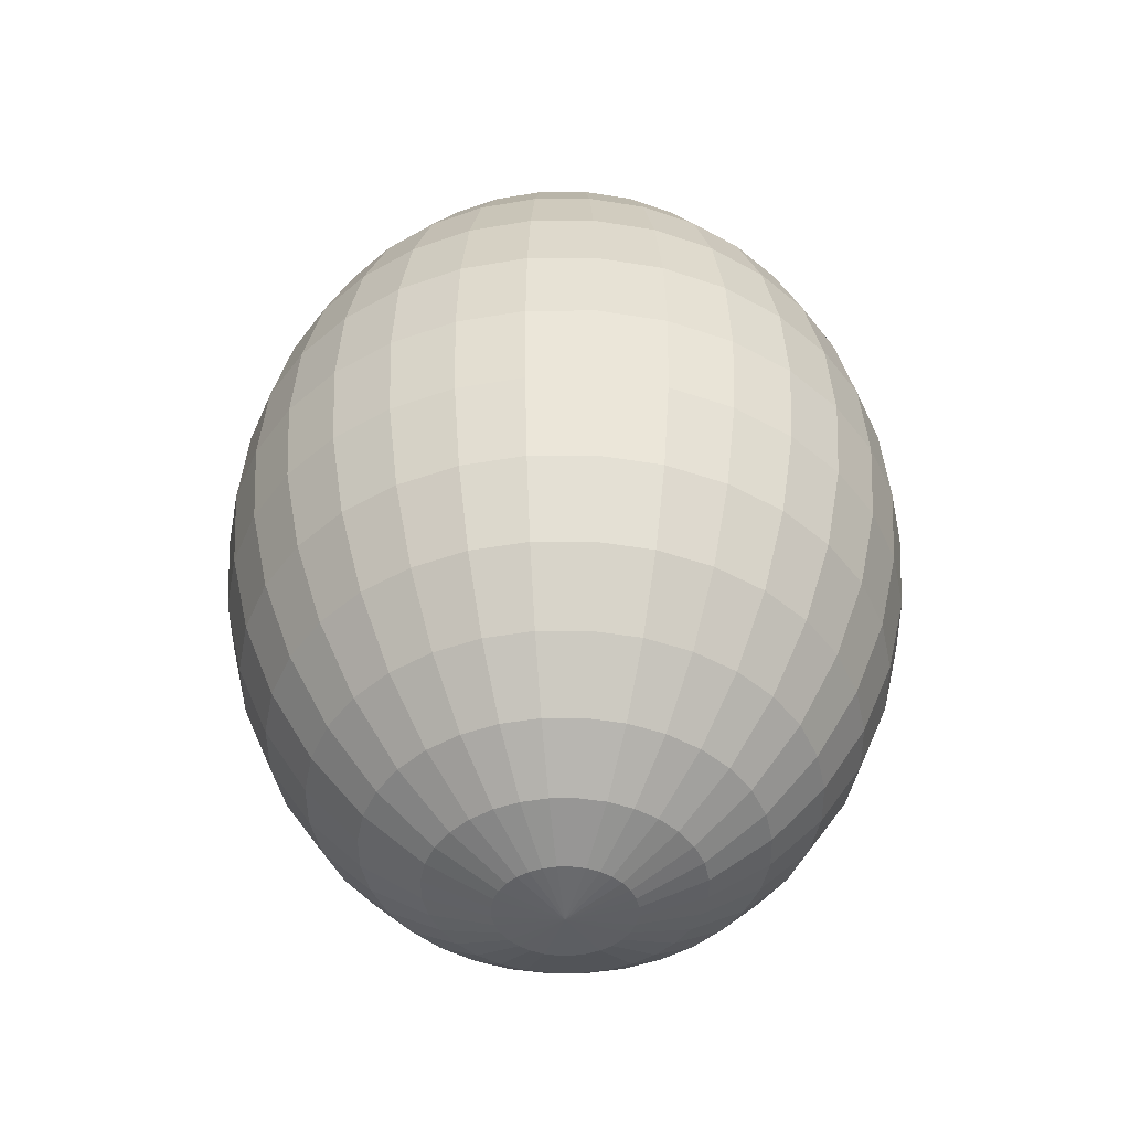
<metadata>
{"format":"obj","ext":"obj","renderer":"f3d","projection":"perspective","resolution":1024,"background":"white","views":[{"elev":-45.5,"azim":-95.2,"up":"+Y"}]}
</metadata>
<code>
o Sphere
v 1.233 1.462 0.5713
v 1.233 1.314 0.4591
v 1.233 1.12 0.3984
v 1.233 1.015 0.3906
v 1.233 0.9095 0.3984
v 1.233 0.7154 0.4591
v 1.249 1.543 0.7194
v 1.263 1.512 0.6446
v 1.276 1.462 0.5756
v 1.288 1.395 0.5152
v 1.298 1.314 0.4656
v 1.305 1.221 0.4288
v 1.309 1.12 0.4061
v 1.311 1.015 0.3984
v 1.309 0.9095 0.4061
v 1.305 0.8085 0.4288
v 1.298 0.7154 0.4656
v 1.288 0.6338 0.5152
v 1.276 0.5669 0.5756
v 1.263 0.5171 0.6446
v 1.249 0.4865 0.7194
v 1.263 1.543 0.7239
v 1.292 1.512 0.6534
v 1.318 1.462 0.5885
v 1.341 1.395 0.5316
v 1.36 1.314 0.4849
v 1.374 1.221 0.4501
v 1.382 1.12 0.4288
v 1.385 1.015 0.4216
v 1.382 0.9095 0.4288
v 1.374 0.8085 0.4501
v 1.36 0.7154 0.4849
v 1.341 0.6338 0.5316
v 1.318 0.5669 0.5885
v 1.292 0.5171 0.6534
v 1.263 0.4865 0.7239
v 1.276 1.543 0.7312
v 1.318 1.512 0.6678
v 1.356 1.462 0.6094
v 1.389 1.395 0.5581
v 1.417 1.314 0.5161
v 1.437 1.221 0.4849
v 1.45 1.12 0.4656
v 1.454 1.015 0.4591
v 1.45 0.9095 0.4656
v 1.437 0.8085 0.4849
v 1.417 0.7154 0.5161
v 1.389 0.6338 0.5581
v 1.356 0.5669 0.6094
v 1.318 0.5171 0.6678
v 1.276 0.4865 0.7312
v 1.288 1.543 0.7411
v 1.341 1.512 0.6872
v 1.389 1.462 0.6375
v 1.432 1.395 0.5939
v 1.467 1.314 0.5581
v 1.493 1.221 0.5316
v 1.508 1.12 0.5152
v 1.514 1.015 0.5097
v 1.508 0.9095 0.5152
v 1.493 0.8085 0.5316
v 1.467 0.7154 0.5581
v 1.432 0.6338 0.5939
v 1.389 0.5669 0.6375
v 1.341 0.5171 0.6872
v 1.288 0.4865 0.7411
v 1.298 1.543 0.7531
v 1.36 1.512 0.7107
v 1.417 1.462 0.6717
v 1.467 1.395 0.6375
v 1.508 1.314 0.6094
v 1.538 1.221 0.5885
v 1.557 1.12 0.5756
v 1.563 1.015 0.5713
v 1.557 0.9095 0.5756
v 1.538 0.8085 0.5885
v 1.508 0.7154 0.6094
v 1.467 0.6338 0.6375
v 1.417 0.5669 0.6717
v 1.36 0.5171 0.7107
v 1.298 0.4865 0.7531
v 1.233 1.553 0.7972
v 1.305 1.543 0.7668
v 1.374 1.512 0.7376
v 1.437 1.462 0.7107
v 1.493 1.395 0.6872
v 1.538 1.314 0.6678
v 1.572 1.221 0.6534
v 1.593 1.12 0.6446
v 1.6 1.015 0.6416
v 1.593 0.9095 0.6446
v 1.572 0.8085 0.6534
v 1.538 0.7154 0.6678
v 1.493 0.6338 0.6872
v 1.437 0.5669 0.7107
v 1.374 0.5171 0.7376
v 1.305 0.4865 0.7668
v 1.309 1.543 0.7817
v 1.382 1.512 0.7668
v 1.45 1.462 0.7531
v 1.508 1.395 0.7411
v 1.557 1.314 0.7312
v 1.593 1.221 0.7239
v 1.615 1.12 0.7194
v 1.622 1.015 0.7179
v 1.615 0.9095 0.7194
v 1.593 0.8085 0.7239
v 1.557 0.7154 0.7312
v 1.508 0.6338 0.7411
v 1.45 0.5669 0.7531
v 1.382 0.5171 0.7668
v 1.309 0.4865 0.7817
v 1.311 1.543 0.7972
v 1.385 1.512 0.7972
v 1.454 1.462 0.7972
v 1.514 1.395 0.7972
v 1.563 1.314 0.7972
v 1.6 1.221 0.7972
v 1.622 1.12 0.7972
v 1.63 1.015 0.7972
v 1.622 0.9095 0.7972
v 1.6 0.8085 0.7972
v 1.563 0.7154 0.7972
v 1.514 0.6338 0.7972
v 1.454 0.5669 0.7972
v 1.385 0.5171 0.7972
v 1.311 0.4865 0.7972
v 1.309 1.543 0.8126
v 1.382 1.512 0.8275
v 1.45 1.462 0.8412
v 1.508 1.395 0.8533
v 1.557 1.314 0.8631
v 1.593 1.221 0.8705
v 1.615 1.12 0.875
v 1.622 1.015 0.8765
v 1.615 0.9095 0.875
v 1.593 0.8085 0.8705
v 1.557 0.7154 0.8631
v 1.508 0.6338 0.8533
v 1.45 0.5669 0.8412
v 1.382 0.5171 0.8275
v 1.309 0.4865 0.8126
v 1.305 1.543 0.8275
v 1.374 1.512 0.8567
v 1.437 1.462 0.8836
v 1.493 1.395 0.9072
v 1.538 1.314 0.9265
v 1.572 1.221 0.9409
v 1.593 1.12 0.9498
v 1.6 1.015 0.9528
v 1.593 0.9095 0.9498
v 1.572 0.8085 0.9409
v 1.538 0.7154 0.9265
v 1.493 0.6338 0.9072
v 1.437 0.5669 0.8836
v 1.374 0.5171 0.8567
v 1.305 0.4865 0.8275
v 1.298 1.543 0.8412
v 1.36 1.512 0.8836
v 1.417 1.462 0.9227
v 1.467 1.395 0.9569
v 1.508 1.314 0.985
v 1.538 1.221 1.006
v 1.557 1.12 1.019
v 1.563 1.015 1.023
v 1.557 0.9095 1.019
v 1.538 0.8085 1.006
v 1.508 0.7154 0.985
v 1.467 0.6338 0.9569
v 1.417 0.5669 0.9227
v 1.36 0.5171 0.8836
v 1.298 0.4865 0.8412
v 1.288 1.543 0.8533
v 1.341 1.512 0.9072
v 1.389 1.462 0.9569
v 1.432 1.395 1
v 1.467 1.314 1.036
v 1.493 1.221 1.063
v 1.508 1.12 1.079
v 1.514 1.015 1.085
v 1.508 0.9095 1.079
v 1.493 0.8085 1.063
v 1.467 0.7154 1.036
v 1.432 0.6338 1
v 1.389 0.5669 0.9569
v 1.341 0.5171 0.9072
v 1.288 0.4865 0.8533
v 1.276 1.543 0.8631
v 1.318 1.512 0.9265
v 1.356 1.462 0.985
v 1.389 1.395 1.036
v 1.417 1.314 1.078
v 1.437 1.221 1.109
v 1.45 1.12 1.129
v 1.454 1.015 1.135
v 1.45 0.9095 1.129
v 1.437 0.8085 1.109
v 1.417 0.7154 1.078
v 1.389 0.6338 1.036
v 1.356 0.5669 0.985
v 1.318 0.5171 0.9265
v 1.276 0.4865 0.8631
v 1.263 1.543 0.8705
v 1.292 1.512 0.9409
v 1.318 1.462 1.006
v 1.341 1.395 1.063
v 1.36 1.314 1.109
v 1.374 1.221 1.144
v 1.382 1.12 1.166
v 1.385 1.015 1.173
v 1.382 0.9095 1.166
v 1.374 0.8085 1.144
v 1.36 0.7154 1.109
v 1.341 0.6338 1.063
v 1.318 0.5669 1.006
v 1.292 0.5171 0.9409
v 1.263 0.4865 0.8705
v 1.249 1.543 0.875
v 1.263 1.512 0.9498
v 1.276 1.462 1.019
v 1.288 1.395 1.079
v 1.298 1.314 1.129
v 1.305 1.221 1.166
v 1.309 1.12 1.188
v 1.311 1.015 1.196
v 1.309 0.9095 1.188
v 1.305 0.8085 1.166
v 1.298 0.7154 1.129
v 1.288 0.6338 1.079
v 1.276 0.5669 1.019
v 1.263 0.5171 0.9498
v 1.249 0.4865 0.875
v 1.233 1.543 0.8765
v 1.233 1.512 0.9528
v 1.233 1.462 1.023
v 1.233 1.395 1.085
v 1.233 1.314 1.135
v 1.233 1.221 1.173
v 1.233 1.12 1.196
v 1.233 1.015 1.204
v 1.233 0.9095 1.196
v 1.233 0.8085 1.173
v 1.233 0.7154 1.135
v 1.233 0.6338 1.085
v 1.233 0.5669 1.023
v 1.233 0.5171 0.9528
v 1.233 0.4865 0.8765
v 1.218 1.543 0.875
v 1.204 1.512 0.9498
v 1.191 1.462 1.019
v 1.179 1.395 1.079
v 1.169 1.314 1.129
v 1.162 1.221 1.166
v 1.158 1.12 1.188
v 1.156 1.015 1.196
v 1.158 0.9095 1.188
v 1.162 0.8085 1.166
v 1.169 0.7154 1.129
v 1.179 0.6338 1.079
v 1.191 0.5669 1.019
v 1.204 0.5171 0.9498
v 1.218 0.4865 0.875
v 1.204 1.543 0.8705
v 1.175 1.512 0.9409
v 1.149 1.462 1.006
v 1.126 1.395 1.063
v 1.107 1.314 1.109
v 1.093 1.221 1.144
v 1.085 1.12 1.166
v 1.082 1.015 1.173
v 1.085 0.9095 1.166
v 1.093 0.8085 1.144
v 1.107 0.7154 1.109
v 1.126 0.6338 1.063
v 1.149 0.5669 1.006
v 1.175 0.5171 0.9409
v 1.204 0.4865 0.8705
v 1.191 1.543 0.8631
v 1.149 1.512 0.9265
v 1.111 1.462 0.985
v 1.078 1.395 1.036
v 1.05 1.314 1.078
v 1.03 1.221 1.109
v 1.017 1.12 1.129
v 1.013 1.015 1.135
v 1.017 0.9095 1.129
v 1.03 0.8085 1.109
v 1.05 0.7154 1.078
v 1.078 0.6338 1.036
v 1.111 0.5669 0.985
v 1.149 0.5171 0.9265
v 1.191 0.4865 0.8631
v 1.179 1.543 0.8533
v 1.126 1.512 0.9072
v 1.078 1.462 0.9569
v 1.035 1.395 1
v 1 1.314 1.036
v 0.9745 1.221 1.063
v 0.9585 1.12 1.079
v 0.9531 1.015 1.085
v 0.9585 0.9095 1.079
v 0.9745 0.8085 1.063
v 1 0.7154 1.036
v 1.035 0.6338 1
v 1.078 0.5669 0.9569
v 1.126 0.5171 0.9072
v 1.179 0.4865 0.8533
v 1.233 0.4761 0.7972
v 1.169 1.543 0.8412
v 1.107 1.512 0.8836
v 1.05 1.462 0.9227
v 1 1.395 0.9569
v 0.9594 1.314 0.985
v 0.9289 1.221 1.006
v 0.9102 1.12 1.019
v 0.9038 1.015 1.023
v 0.9102 0.9095 1.019
v 0.9289 0.8085 1.006
v 0.9594 0.7154 0.985
v 1 0.6338 0.9569
v 1.05 0.5669 0.9227
v 1.107 0.5171 0.8836
v 1.169 0.4865 0.8412
v 1.162 1.543 0.8275
v 1.093 1.512 0.8567
v 1.03 1.462 0.8836
v 0.9745 1.395 0.9072
v 0.9289 1.314 0.9265
v 0.8951 1.221 0.9409
v 0.8742 1.12 0.9498
v 0.8672 1.015 0.9528
v 0.8742 0.9095 0.9498
v 0.8951 0.8085 0.9409
v 0.9289 0.7154 0.9265
v 0.9745 0.6338 0.9072
v 1.03 0.5669 0.8836
v 1.093 0.5171 0.8567
v 1.162 0.4865 0.8275
v 1.158 1.543 0.8126
v 1.085 1.512 0.8275
v 1.017 1.462 0.8412
v 0.9585 1.395 0.8533
v 0.9102 1.314 0.8631
v 0.8742 1.221 0.8705
v 0.8521 1.12 0.875
v 0.8446 1.015 0.8765
v 0.8521 0.9095 0.875
v 0.8742 0.8085 0.8705
v 0.9102 0.7154 0.8631
v 0.9585 0.6338 0.8533
v 1.017 0.5669 0.8412
v 1.085 0.5171 0.8275
v 1.158 0.4865 0.8126
v 1.156 1.543 0.7972
v 1.082 1.512 0.7972
v 1.013 1.462 0.7972
v 0.9531 1.395 0.7972
v 0.9038 1.314 0.7972
v 0.8672 1.221 0.7972
v 0.8446 1.12 0.7972
v 0.837 1.015 0.7972
v 0.8446 0.9095 0.7972
v 0.8672 0.8085 0.7972
v 0.9038 0.7154 0.7972
v 0.9531 0.6338 0.7972
v 1.013 0.5669 0.7972
v 1.082 0.5171 0.7972
v 1.156 0.4865 0.7972
v 1.158 1.543 0.7817
v 1.085 1.512 0.7668
v 1.017 1.462 0.7531
v 0.9585 1.395 0.7411
v 0.9102 1.314 0.7312
v 0.8742 1.221 0.7239
v 0.8521 1.12 0.7194
v 0.8446 1.015 0.7179
v 0.8521 0.9095 0.7194
v 0.8742 0.8085 0.7239
v 0.9102 0.7154 0.7312
v 0.9585 0.6338 0.7411
v 1.017 0.5669 0.7531
v 1.085 0.5171 0.7668
v 1.158 0.4865 0.7817
v 1.162 1.543 0.7668
v 1.093 1.512 0.7376
v 1.03 1.462 0.7107
v 0.9745 1.395 0.6872
v 0.9289 1.314 0.6678
v 0.8951 1.221 0.6534
v 0.8742 1.12 0.6446
v 0.8672 1.015 0.6416
v 0.8742 0.9095 0.6446
v 0.8951 0.8085 0.6534
v 0.9289 0.7154 0.6678
v 0.9745 0.6338 0.6872
v 1.03 0.5669 0.7107
v 1.093 0.5171 0.7376
v 1.162 0.4865 0.7668
v 1.169 1.543 0.7531
v 1.107 1.512 0.7107
v 1.05 1.462 0.6717
v 1 1.395 0.6375
v 0.9594 1.314 0.6094
v 0.9289 1.221 0.5885
v 0.9102 1.12 0.5756
v 0.9038 1.015 0.5713
v 0.9102 0.9095 0.5756
v 0.9289 0.8085 0.5885
v 0.9594 0.7154 0.6094
v 1 0.6338 0.6375
v 1.05 0.5669 0.6717
v 1.107 0.5171 0.7107
v 1.169 0.4865 0.7531
v 1.179 1.543 0.7411
v 1.126 1.512 0.6872
v 1.078 1.462 0.6375
v 1.035 1.395 0.5939
v 1 1.314 0.5581
v 0.9745 1.221 0.5316
v 0.9585 1.12 0.5152
v 0.9531 1.015 0.5097
v 0.9585 0.9095 0.5152
v 0.9745 0.8085 0.5316
v 1 0.7154 0.5581
v 1.035 0.6338 0.5939
v 1.078 0.5669 0.6375
v 1.126 0.5171 0.6872
v 1.179 0.4865 0.7411
v 1.191 1.543 0.7312
v 1.149 1.512 0.6678
v 1.111 1.462 0.6094
v 1.078 1.395 0.5581
v 1.05 1.314 0.5161
v 1.03 1.221 0.4849
v 1.017 1.12 0.4656
v 1.013 1.015 0.4591
v 1.017 0.9095 0.4656
v 1.03 0.8085 0.4849
v 1.05 0.7154 0.5161
v 1.078 0.6338 0.5581
v 1.111 0.5669 0.6094
v 1.149 0.5171 0.6678
v 1.191 0.4865 0.7312
v 1.204 1.543 0.7239
v 1.175 1.512 0.6534
v 1.149 1.462 0.5885
v 1.126 1.395 0.5316
v 1.107 1.314 0.4849
v 1.093 1.221 0.4501
v 1.085 1.12 0.4288
v 1.082 1.015 0.4216
v 1.085 0.9095 0.4288
v 1.093 0.8085 0.4501
v 1.107 0.7154 0.4849
v 1.126 0.6338 0.5316
v 1.149 0.5669 0.5885
v 1.175 0.5171 0.6534
v 1.204 0.4865 0.7239
v 1.218 1.543 0.7194
v 1.204 1.512 0.6446
v 1.191 1.462 0.5756
v 1.179 1.395 0.5152
v 1.169 1.314 0.4656
v 1.162 1.221 0.4288
v 1.158 1.12 0.4061
v 1.156 1.015 0.3984
v 1.158 0.9095 0.4061
v 1.162 0.8085 0.4288
v 1.169 0.7154 0.4656
v 1.179 0.6338 0.5152
v 1.191 0.5669 0.5756
v 1.204 0.5171 0.6446
v 1.218 0.4865 0.7194
v 1.233 1.543 0.7179
v 1.233 1.512 0.6416
v 1.233 1.395 0.5097
v 1.233 1.221 0.4216
v 1.233 0.8085 0.4216
v 1.233 0.6338 0.5097
v 1.233 0.5669 0.5713
v 1.233 0.5171 0.6416
v 1.233 0.4865 0.7179
f 480 479 18 19
f 477 2 11 12
f 481 480 19 20
f 3 477 12 13
f 482 481 20 21
f 4 3 13 14
f 474 82 7
f 308 482 21
f 5 4 14 15
f 475 474 7 8
f 478 5 15 16
f 1 475 8 9
f 6 478 16 17
f 476 1 9 10
f 479 6 17 18
f 2 476 10 11
f 18 17 32 33
f 11 10 25 26
f 19 18 33 34
f 12 11 26 27
f 20 19 34 35
f 13 12 27 28
f 21 20 35 36
f 14 13 28 29
f 7 82 22
f 308 21 36
f 15 14 29 30
f 8 7 22 23
f 16 15 30 31
f 9 8 23 24
f 17 16 31 32
f 10 9 24 25
f 22 82 37
f 308 36 51
f 30 29 44 45
f 23 22 37 38
f 31 30 45 46
f 24 23 38 39
f 32 31 46 47
f 25 24 39 40
f 33 32 47 48
f 26 25 40 41
f 34 33 48 49
f 27 26 41 42
f 35 34 49 50
f 28 27 42 43
f 36 35 50 51
f 29 28 43 44
f 41 40 55 56
f 49 48 63 64
f 42 41 56 57
f 50 49 64 65
f 43 42 57 58
f 51 50 65 66
f 44 43 58 59
f 37 82 52
f 308 51 66
f 45 44 59 60
f 38 37 52 53
f 46 45 60 61
f 39 38 53 54
f 47 46 61 62
f 40 39 54 55
f 48 47 62 63
f 60 59 74 75
f 53 52 67 68
f 61 60 75 76
f 54 53 68 69
f 62 61 76 77
f 55 54 69 70
f 63 62 77 78
f 56 55 70 71
f 64 63 78 79
f 57 56 71 72
f 65 64 79 80
f 58 57 72 73
f 66 65 80 81
f 59 58 73 74
f 52 82 67
f 308 66 81
f 79 78 94 95
f 72 71 87 88
f 80 79 95 96
f 73 72 88 89
f 81 80 96 97
f 74 73 89 90
f 67 82 83
f 308 81 97
f 75 74 90 91
f 68 67 83 84
f 76 75 91 92
f 69 68 84 85
f 77 76 92 93
f 70 69 85 86
f 78 77 93 94
f 71 70 86 87
f 92 91 106 107
f 85 84 99 100
f 93 92 107 108
f 86 85 100 101
f 94 93 108 109
f 87 86 101 102
f 95 94 109 110
f 88 87 102 103
f 96 95 110 111
f 89 88 103 104
f 97 96 111 112
f 90 89 104 105
f 83 82 98
f 308 97 112
f 91 90 105 106
f 84 83 98 99
f 111 110 125 126
f 104 103 118 119
f 112 111 126 127
f 105 104 119 120
f 98 82 113
f 308 112 127
f 106 105 120 121
f 99 98 113 114
f 107 106 121 122
f 100 99 114 115
f 108 107 122 123
f 101 100 115 116
f 109 108 123 124
f 102 101 116 117
f 110 109 124 125
f 103 102 117 118
f 115 114 129 130
f 123 122 137 138
f 116 115 130 131
f 124 123 138 139
f 117 116 131 132
f 125 124 139 140
f 118 117 132 133
f 126 125 140 141
f 119 118 133 134
f 127 126 141 142
f 120 119 134 135
f 113 82 128
f 308 127 142
f 121 120 135 136
f 114 113 128 129
f 122 121 136 137
f 134 133 148 149
f 142 141 156 157
f 135 134 149 150
f 128 82 143
f 308 142 157
f 136 135 150 151
f 129 128 143 144
f 137 136 151 152
f 130 129 144 145
f 138 137 152 153
f 131 130 145 146
f 139 138 153 154
f 132 131 146 147
f 140 139 154 155
f 133 132 147 148
f 141 140 155 156
f 153 152 167 168
f 146 145 160 161
f 154 153 168 169
f 147 146 161 162
f 155 154 169 170
f 148 147 162 163
f 156 155 170 171
f 149 148 163 164
f 157 156 171 172
f 150 149 164 165
f 143 82 158
f 308 157 172
f 151 150 165 166
f 144 143 158 159
f 152 151 166 167
f 145 144 159 160
f 172 171 186 187
f 165 164 179 180
f 158 82 173
f 308 172 187
f 166 165 180 181
f 159 158 173 174
f 167 166 181 182
f 160 159 174 175
f 168 167 182 183
f 161 160 175 176
f 169 168 183 184
f 162 161 176 177
f 170 169 184 185
f 163 162 177 178
f 171 170 185 186
f 164 163 178 179
f 176 175 190 191
f 184 183 198 199
f 177 176 191 192
f 185 184 199 200
f 178 177 192 193
f 186 185 200 201
f 179 178 193 194
f 187 186 201 202
f 180 179 194 195
f 173 82 188
f 308 187 202
f 181 180 195 196
f 174 173 188 189
f 182 181 196 197
f 175 174 189 190
f 183 182 197 198
f 195 194 209 210
f 188 82 203
f 308 202 217
f 196 195 210 211
f 189 188 203 204
f 197 196 211 212
f 190 189 204 205
f 198 197 212 213
f 191 190 205 206
f 199 198 213 214
f 192 191 206 207
f 200 199 214 215
f 193 192 207 208
f 201 200 215 216
f 194 193 208 209
f 202 201 216 217
f 214 213 228 229
f 207 206 221 222
f 215 214 229 230
f 208 207 222 223
f 216 215 230 231
f 209 208 223 224
f 217 216 231 232
f 210 209 224 225
f 203 82 218
f 308 217 232
f 211 210 225 226
f 204 203 218 219
f 212 211 226 227
f 205 204 219 220
f 213 212 227 228
f 206 205 220 221
f 308 232 247
f 226 225 240 241
f 219 218 233 234
f 227 226 241 242
f 220 219 234 235
f 228 227 242 243
f 221 220 235 236
f 229 228 243 244
f 222 221 236 237
f 230 229 244 245
f 223 222 237 238
f 231 230 245 246
f 224 223 238 239
f 232 231 246 247
f 225 224 239 240
f 218 82 233
f 245 244 259 260
f 238 237 252 253
f 246 245 260 261
f 239 238 253 254
f 247 246 261 262
f 240 239 254 255
f 233 82 248
f 308 247 262
f 241 240 255 256
f 234 233 248 249
f 242 241 256 257
f 235 234 249 250
f 243 242 257 258
f 236 235 250 251
f 244 243 258 259
f 237 236 251 252
f 249 248 263 264
f 257 256 271 272
f 250 249 264 265
f 258 257 272 273
f 251 250 265 266
f 259 258 273 274
f 252 251 266 267
f 260 259 274 275
f 253 252 267 268
f 261 260 275 276
f 254 253 268 269
f 262 261 276 277
f 255 254 269 270
f 248 82 263
f 308 262 277
f 256 255 270 271
f 268 267 282 283
f 276 275 290 291
f 269 268 283 284
f 277 276 291 292
f 270 269 284 285
f 263 82 278
f 308 277 292
f 271 270 285 286
f 264 263 278 279
f 272 271 286 287
f 265 264 279 280
f 273 272 287 288
f 266 265 280 281
f 274 273 288 289
f 267 266 281 282
f 275 274 289 290
f 287 286 301 302
f 280 279 294 295
f 288 287 302 303
f 281 280 295 296
f 289 288 303 304
f 282 281 296 297
f 290 289 304 305
f 283 282 297 298
f 291 290 305 306
f 284 283 298 299
f 292 291 306 307
f 285 284 299 300
f 278 82 293
f 308 292 307
f 286 285 300 301
f 279 278 293 294
f 306 305 321 322
f 299 298 314 315
f 307 306 322 323
f 300 299 315 316
f 293 82 309
f 308 307 323
f 301 300 316 317
f 294 293 309 310
f 302 301 317 318
f 295 294 310 311
f 303 302 318 319
f 296 295 311 312
f 304 303 319 320
f 297 296 312 313
f 305 304 320 321
f 298 297 313 314
f 311 310 325 326
f 319 318 333 334
f 312 311 326 327
f 320 319 334 335
f 313 312 327 328
f 321 320 335 336
f 314 313 328 329
f 322 321 336 337
f 315 314 329 330
f 323 322 337 338
f 316 315 330 331
f 309 82 324
f 308 323 338
f 317 316 331 332
f 310 309 324 325
f 318 317 332 333
f 330 329 344 345
f 338 337 352 353
f 331 330 345 346
f 324 82 339
f 308 338 353
f 332 331 346 347
f 325 324 339 340
f 333 332 347 348
f 326 325 340 341
f 334 333 348 349
f 327 326 341 342
f 335 334 349 350
f 328 327 342 343
f 336 335 350 351
f 329 328 343 344
f 337 336 351 352
f 349 348 363 364
f 342 341 356 357
f 350 349 364 365
f 343 342 357 358
f 351 350 365 366
f 344 343 358 359
f 352 351 366 367
f 345 344 359 360
f 353 352 367 368
f 346 345 360 361
f 339 82 354
f 308 353 368
f 347 346 361 362
f 340 339 354 355
f 348 347 362 363
f 341 340 355 356
f 368 367 382 383
f 361 360 375 376
f 354 82 369
f 308 368 383
f 362 361 376 377
f 355 354 369 370
f 363 362 377 378
f 356 355 370 371
f 364 363 378 379
f 357 356 371 372
f 365 364 379 380
f 358 357 372 373
f 366 365 380 381
f 359 358 373 374
f 367 366 381 382
f 360 359 374 375
f 380 379 394 395
f 373 372 387 388
f 381 380 395 396
f 374 373 388 389
f 382 381 396 397
f 375 374 389 390
f 383 382 397 398
f 376 375 390 391
f 369 82 384
f 308 383 398
f 377 376 391 392
f 370 369 384 385
f 378 377 392 393
f 371 370 385 386
f 379 378 393 394
f 372 371 386 387
f 384 82 399
f 308 398 413
f 392 391 406 407
f 385 384 399 400
f 393 392 407 408
f 386 385 400 401
f 394 393 408 409
f 387 386 401 402
f 395 394 409 410
f 388 387 402 403
f 396 395 410 411
f 389 388 403 404
f 397 396 411 412
f 390 389 404 405
f 398 397 412 413
f 391 390 405 406
f 403 402 417 418
f 411 410 425 426
f 404 403 418 419
f 412 411 426 427
f 405 404 419 420
f 413 412 427 428
f 406 405 420 421
f 399 82 414
f 308 413 428
f 407 406 421 422
f 400 399 414 415
f 408 407 422 423
f 401 400 415 416
f 409 408 423 424
f 402 401 416 417
f 410 409 424 425
f 422 421 436 437
f 415 414 429 430
f 423 422 437 438
f 416 415 430 431
f 424 423 438 439
f 417 416 431 432
f 425 424 439 440
f 418 417 432 433
f 426 425 440 441
f 419 418 433 434
f 427 426 441 442
f 420 419 434 435
f 428 427 442 443
f 421 420 435 436
f 414 82 429
f 308 428 443
f 441 440 455 456
f 434 433 448 449
f 442 441 456 457
f 435 434 449 450
f 443 442 457 458
f 436 435 450 451
f 429 82 444
f 308 443 458
f 437 436 451 452
f 430 429 444 445
f 438 437 452 453
f 431 430 445 446
f 439 438 453 454
f 432 431 446 447
f 440 439 454 455
f 433 432 447 448
f 445 444 459 460
f 453 452 467 468
f 446 445 460 461
f 454 453 468 469
f 447 446 461 462
f 455 454 469 470
f 448 447 462 463
f 456 455 470 471
f 449 448 463 464
f 457 456 471 472
f 450 449 464 465
f 458 457 472 473
f 451 450 465 466
f 444 82 459
f 308 458 473
f 452 451 466 467
f 464 463 2 477
f 472 471 480 481
f 465 464 477 3
f 473 472 481 482
f 466 465 3 4
f 459 82 474
f 308 473 482
f 467 466 4 5
f 460 459 474 475
f 468 467 5 478
f 461 460 475 1
f 469 468 478 6
f 462 461 1 476
f 470 469 6 479
f 463 462 476 2
f 471 470 479 480

</code>
